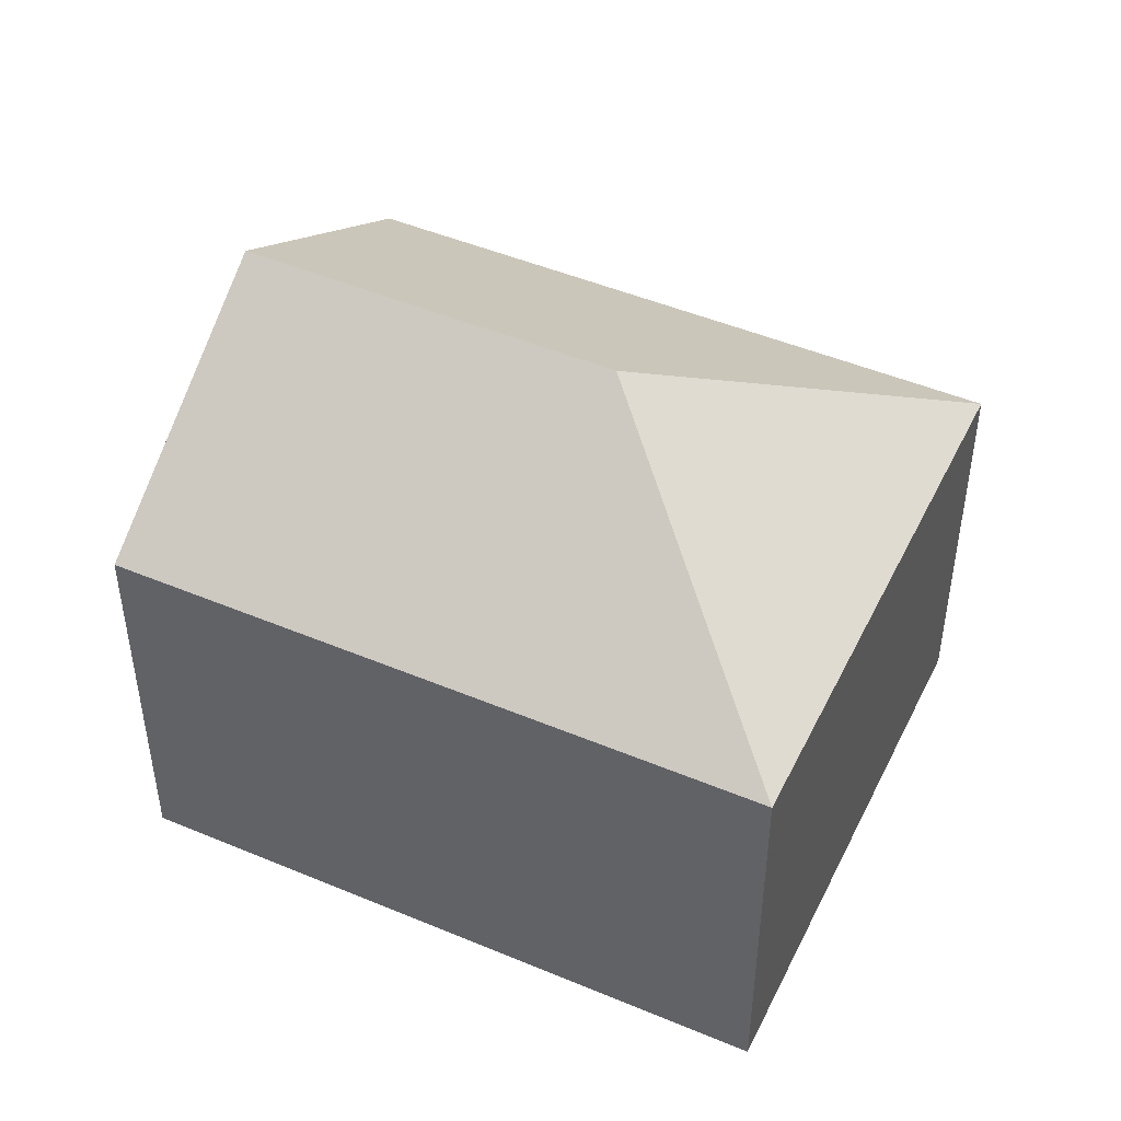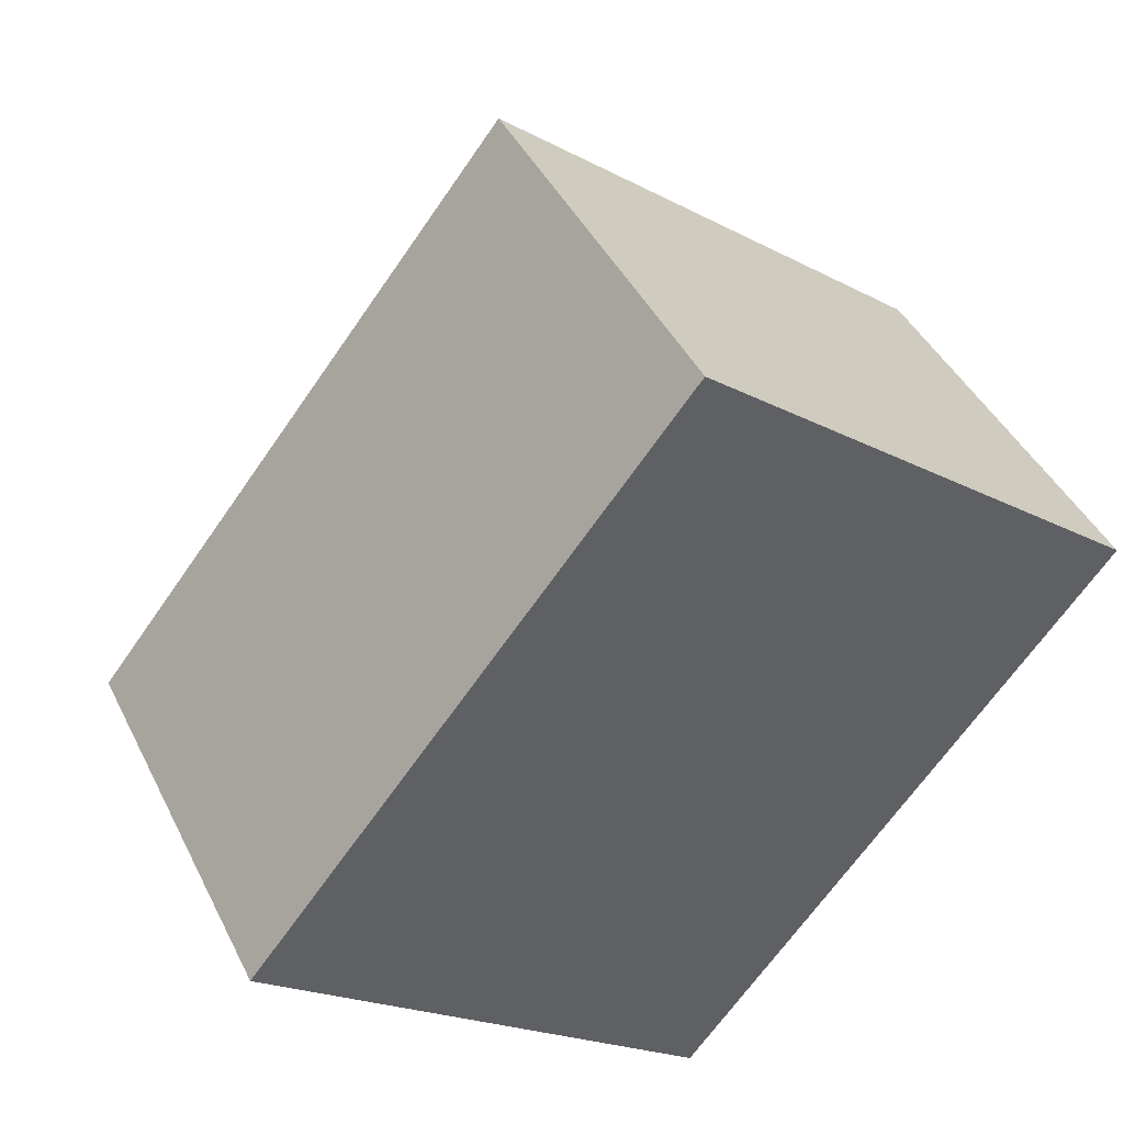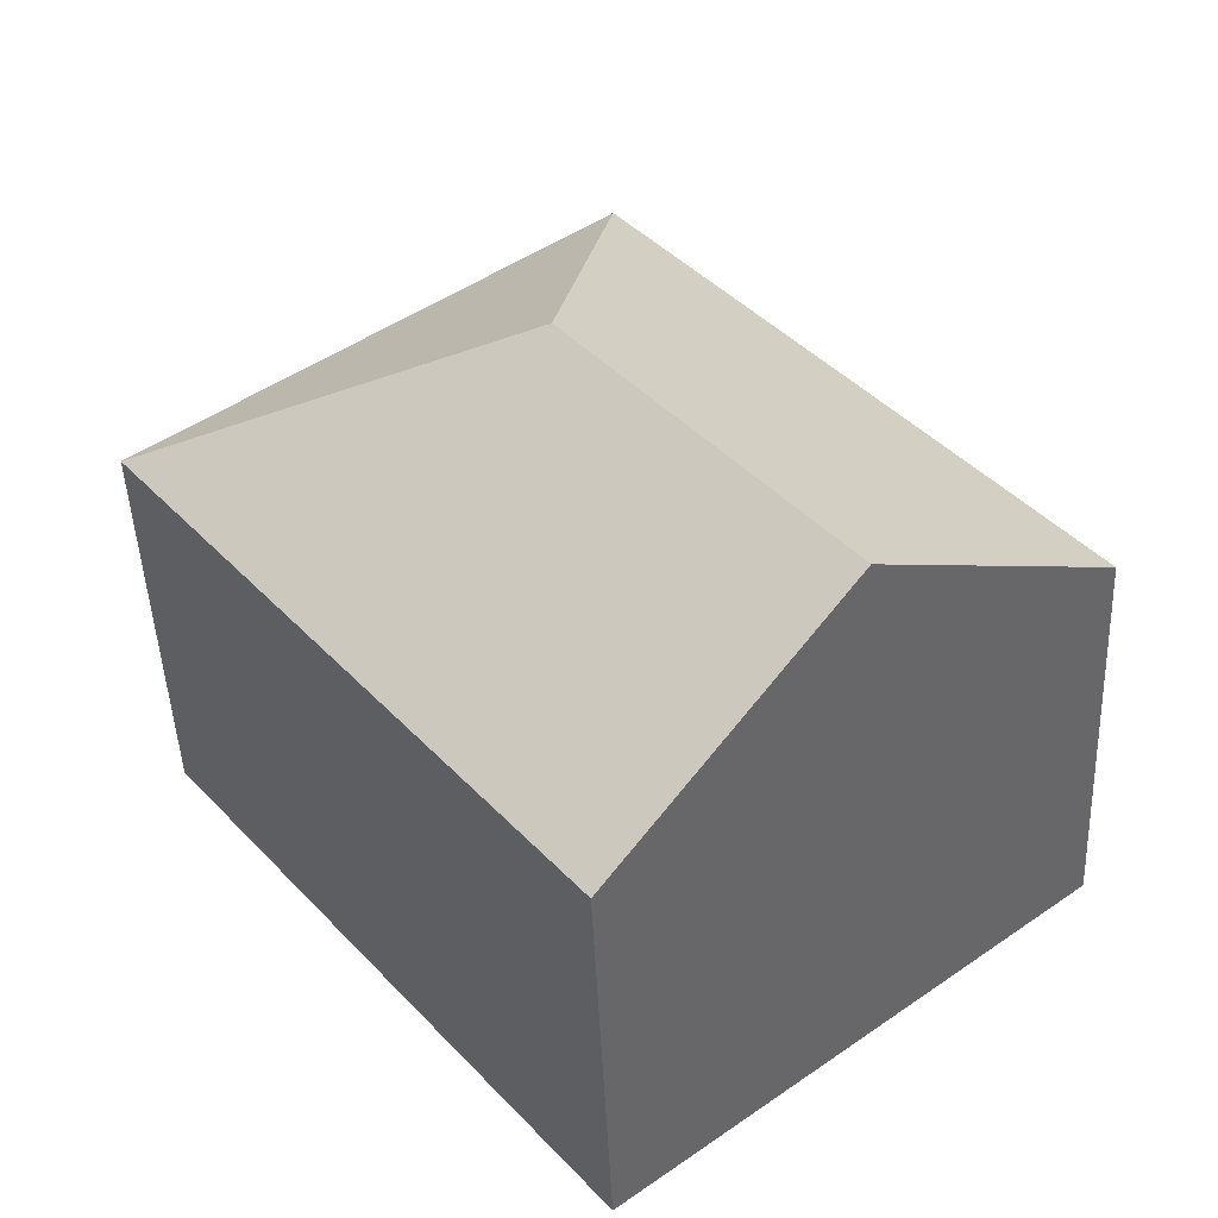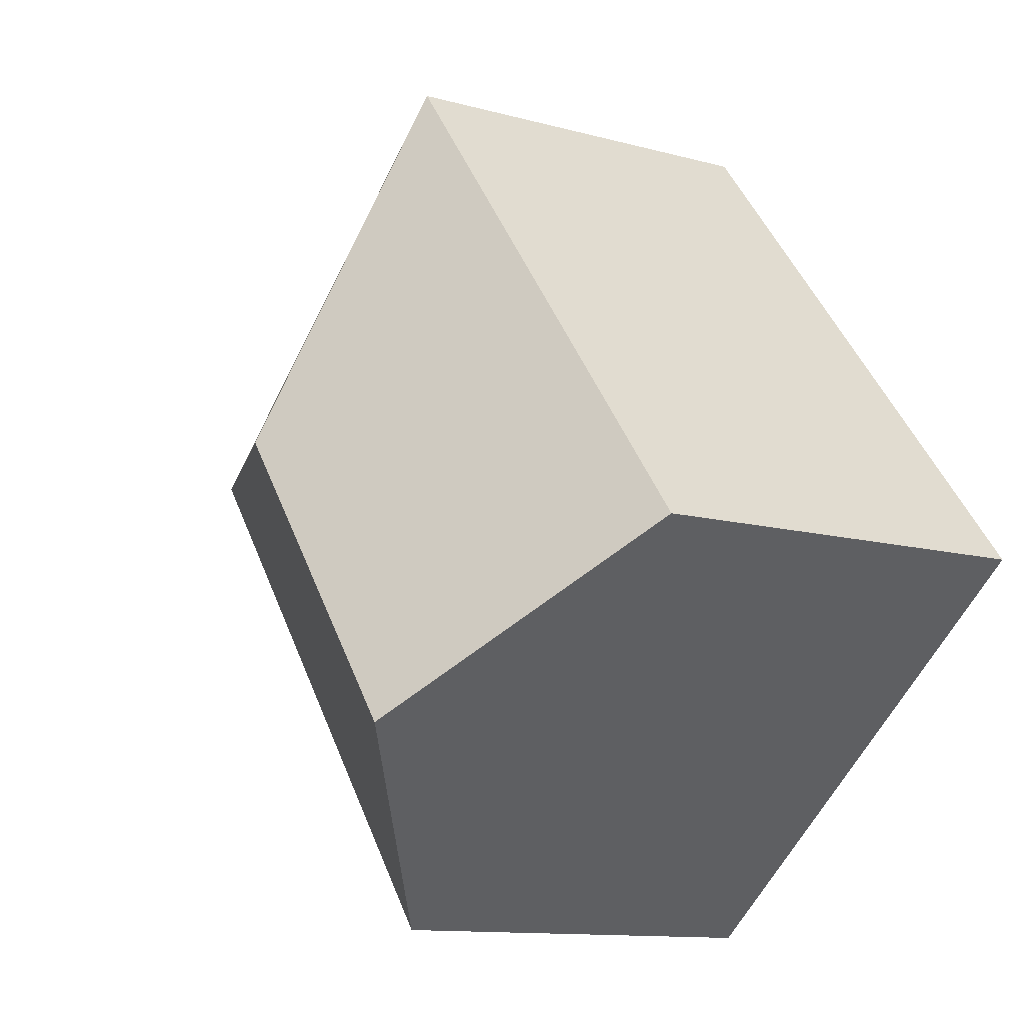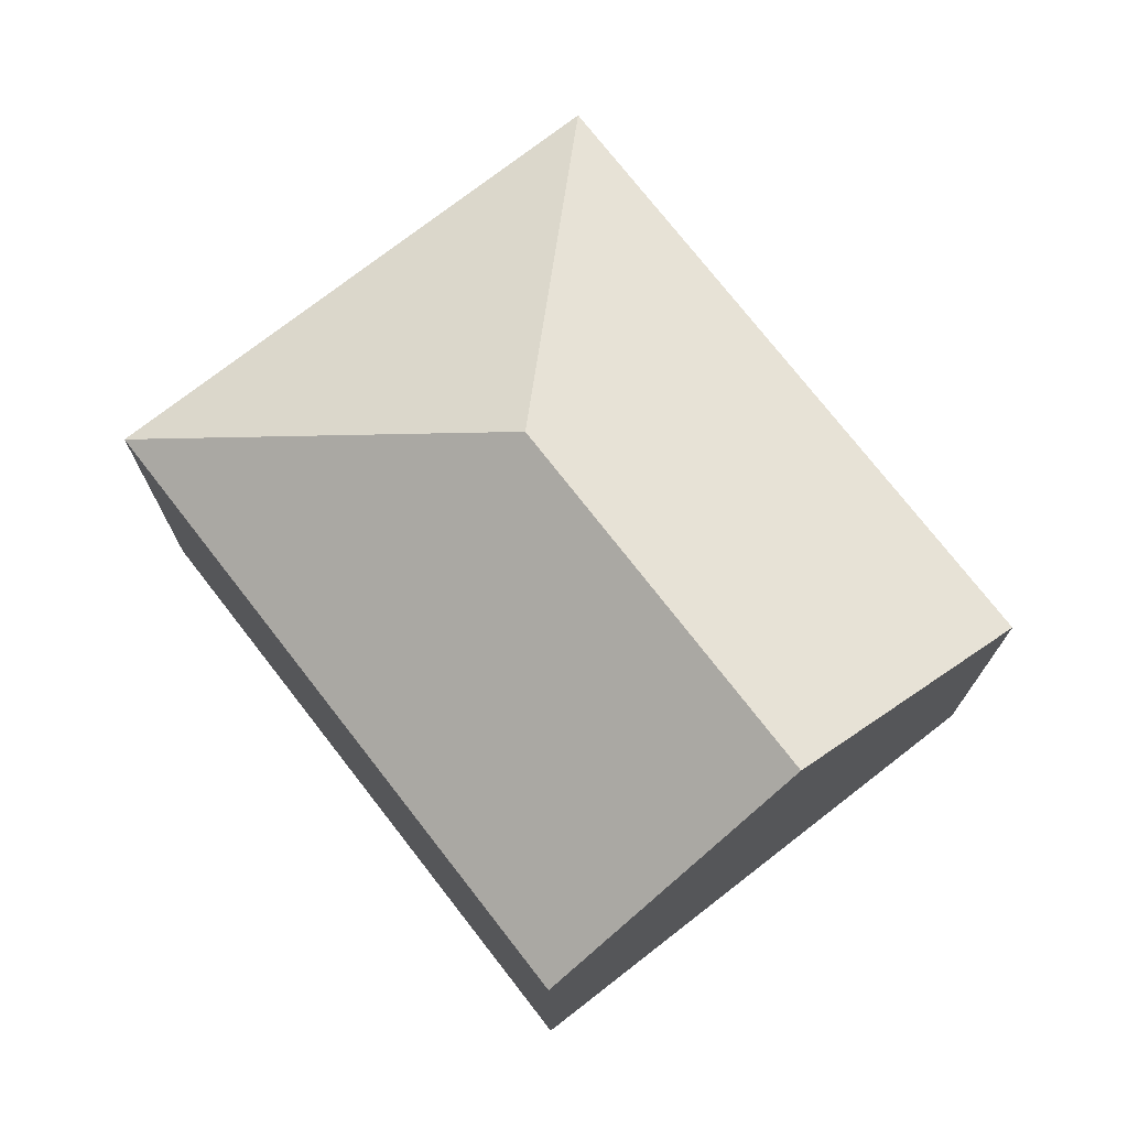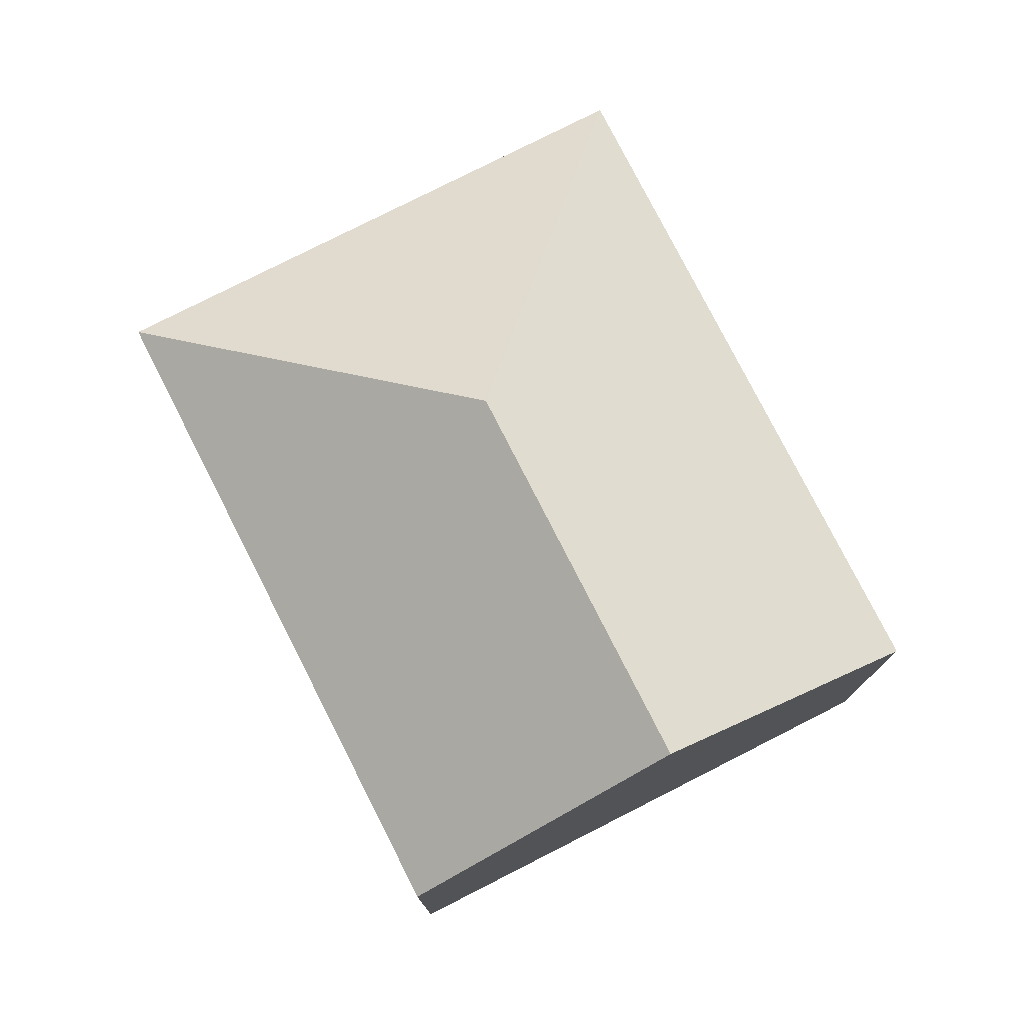
<metadata>
{"format":"obj","ext":"obj","renderer":"f3d","projection":"perspective","resolution":1024,"background":"white","views":[{"elev":47.7,"azim":-26.2,"up":"+Y"},{"elev":42.4,"azim":-24.7,"up":"+Z"},{"elev":-46.6,"azim":-177.6,"up":"+Z"},{"elev":-11.8,"azim":-123.4,"up":"+Z"},{"elev":74.6,"azim":-179.3,"up":"+Y"},{"elev":77.8,"azim":-168.4,"up":"+Y"}]}
</metadata>
<code>
v  4.314 11.32 -3.438
v  16.91 7.91 3.511
v  8.628 7.91 -6.877
v  9.155 11.32 2.635
v  8.279 7.91 10.39
v  0 7.91 4.843e-16
v  8.628 4.211e-16 -6.877
v  0 0 0
v  4.314 2.105e-16 -3.438
v  8.279 -6.361e-16 10.39
v  16.91 -2.15e-16 3.511
g defaultobject
f 1 2 3
f 2 1 4
f 4 5 2
f 5 1 6
f 1 5 4
f 7 1 3
f 1 7 6
f 6 7 8
f 8 7 9
f 8 5 6
f 5 8 10
f 10 2 5
f 2 10 11
f 11 3 2
f 3 11 7
f 9 10 8
f 10 9 7
f 10 7 11

</code>
